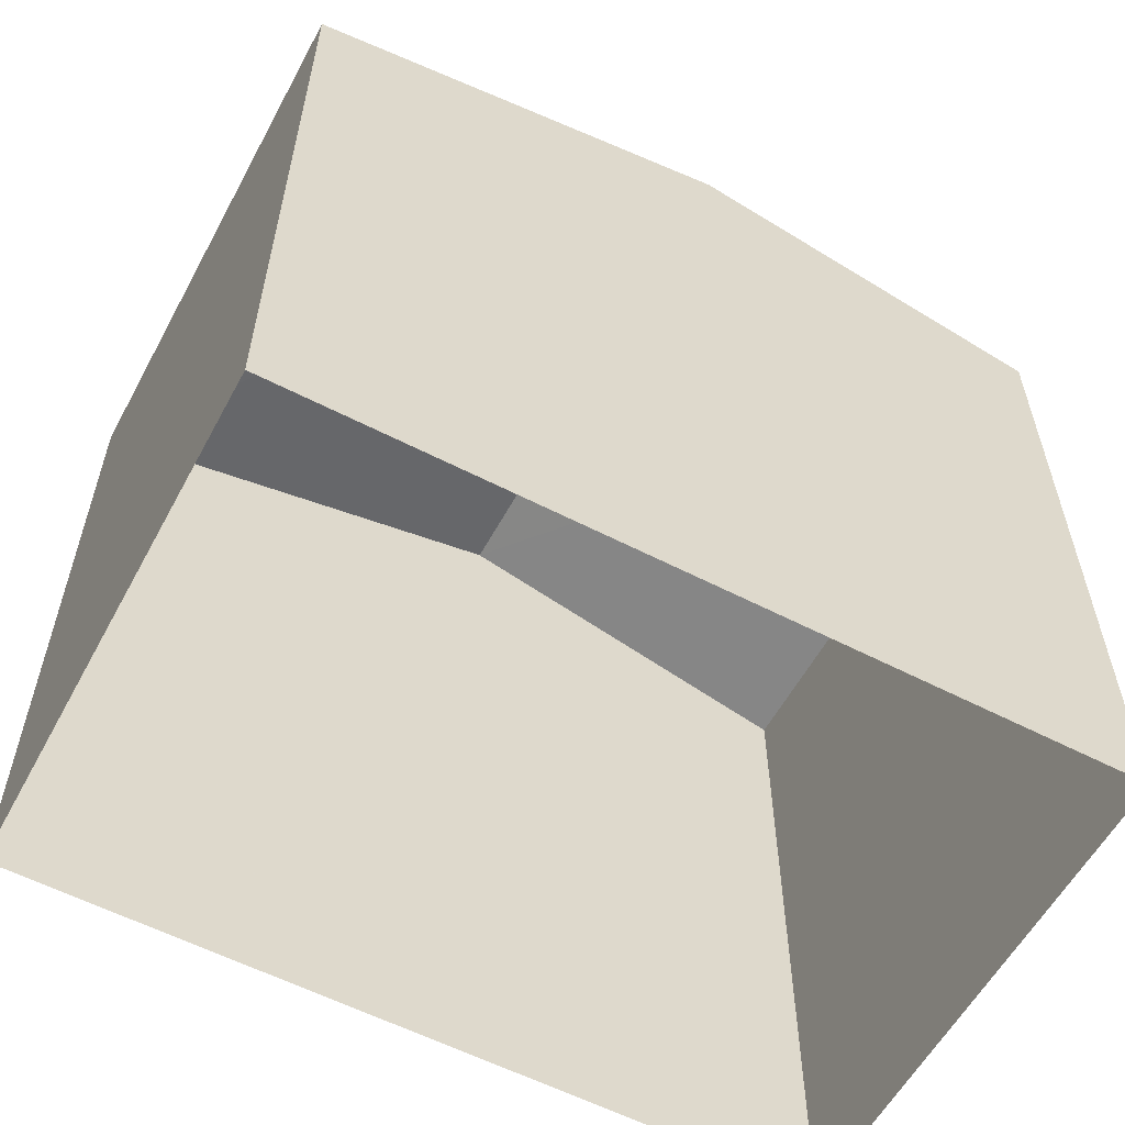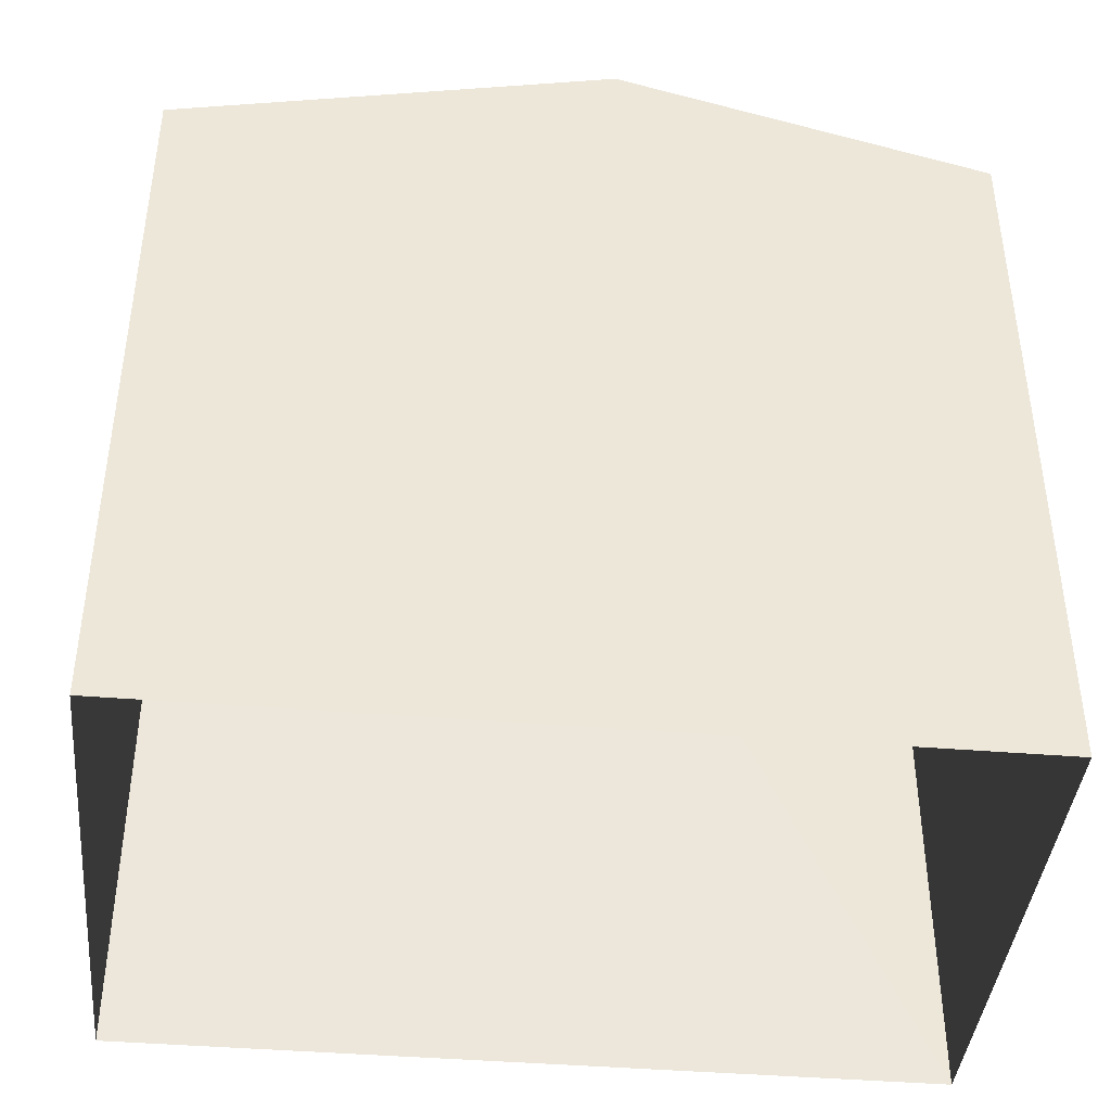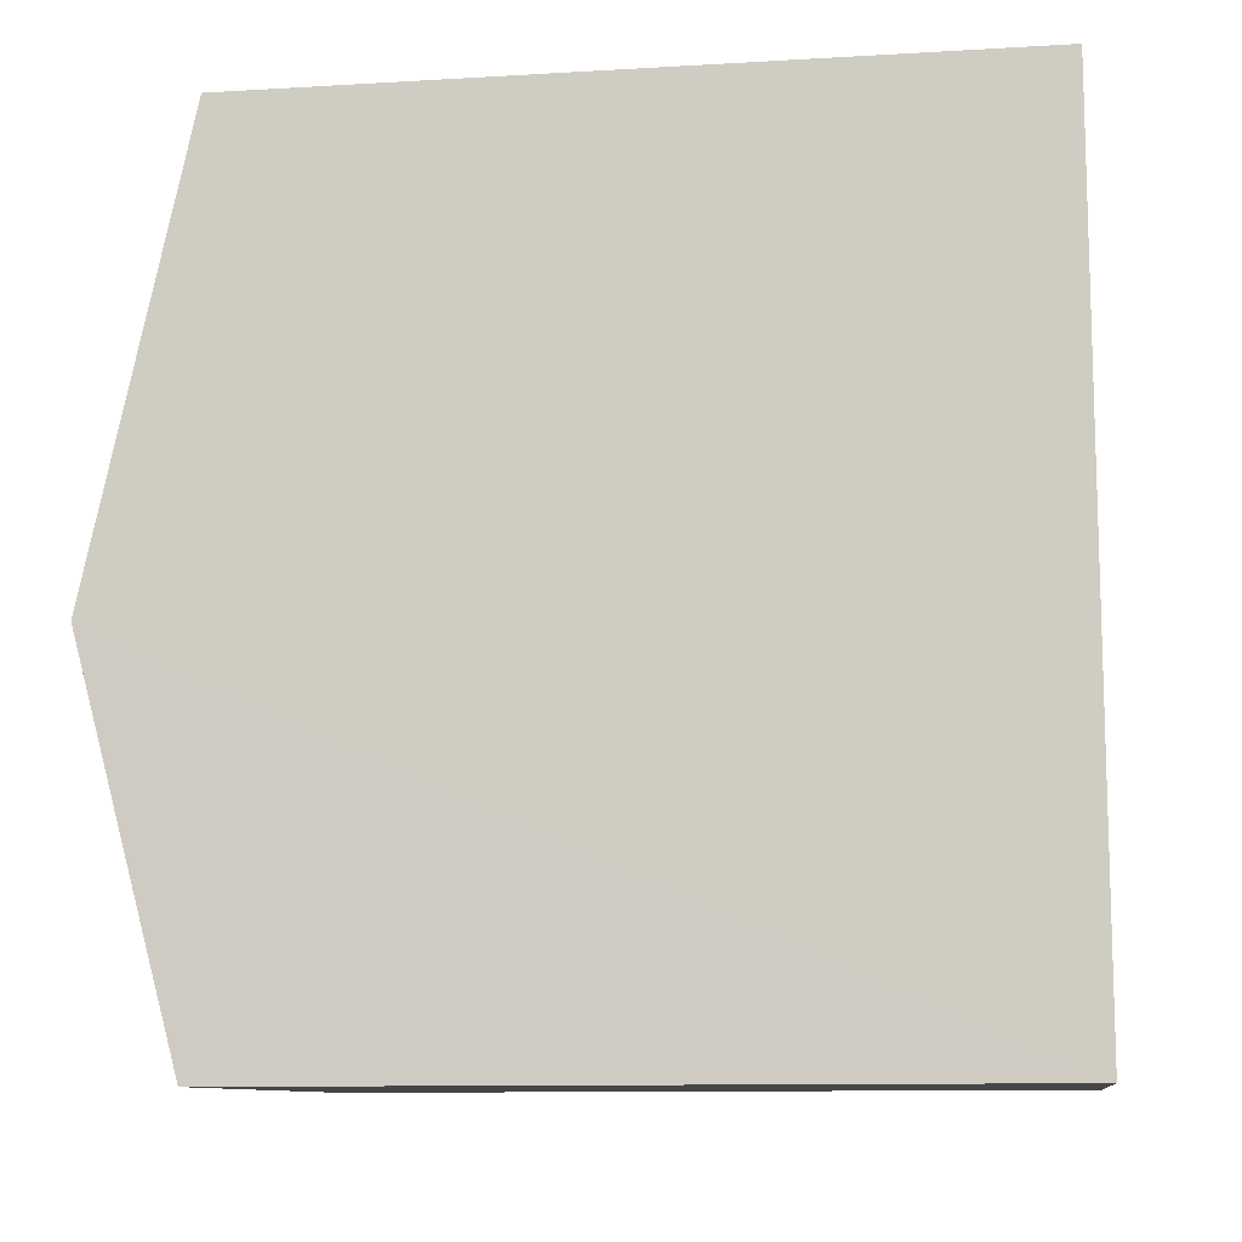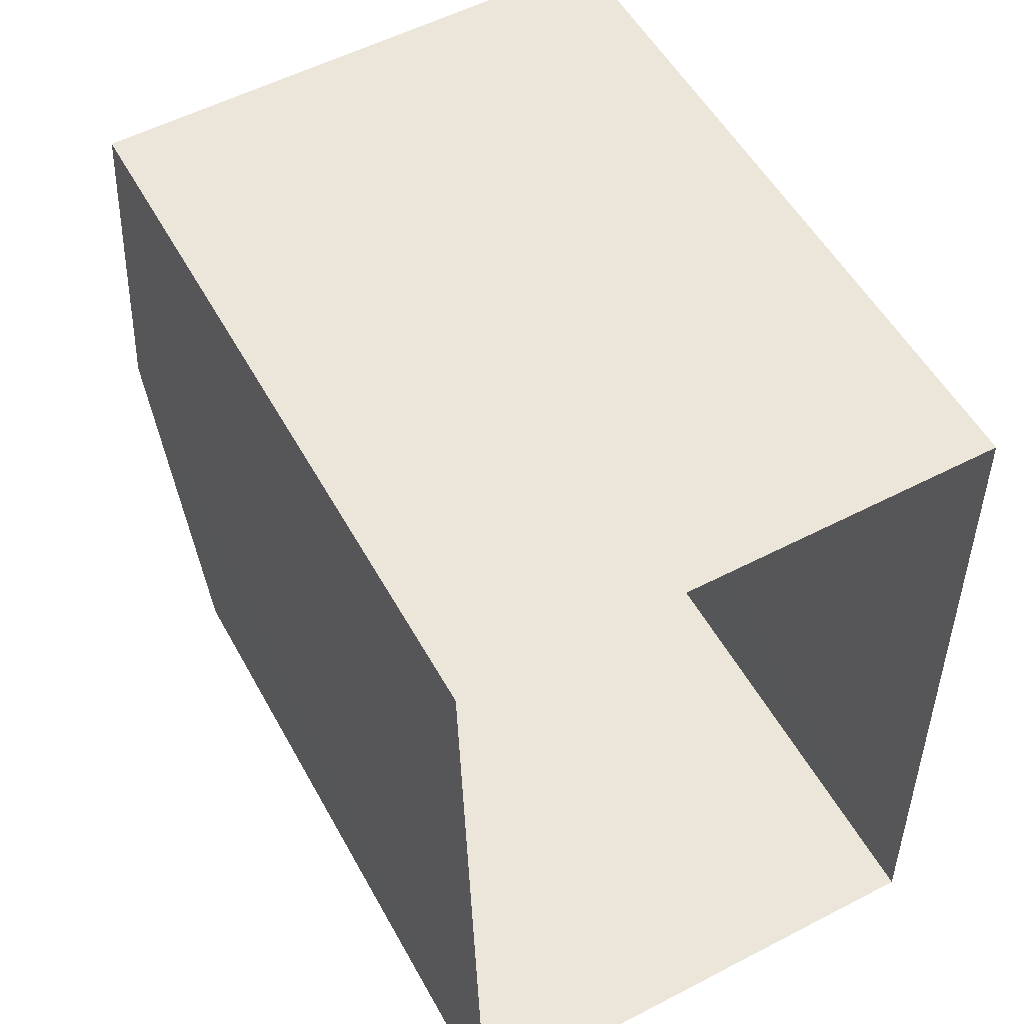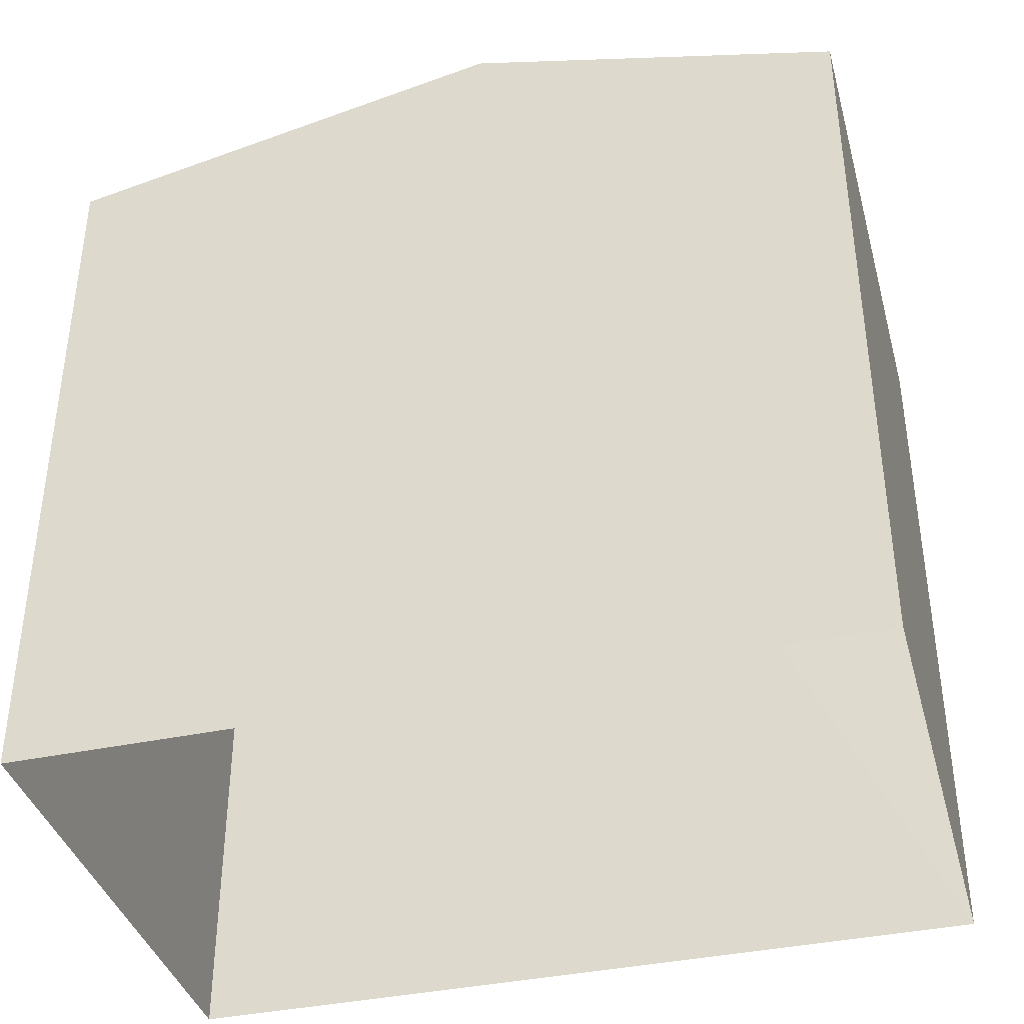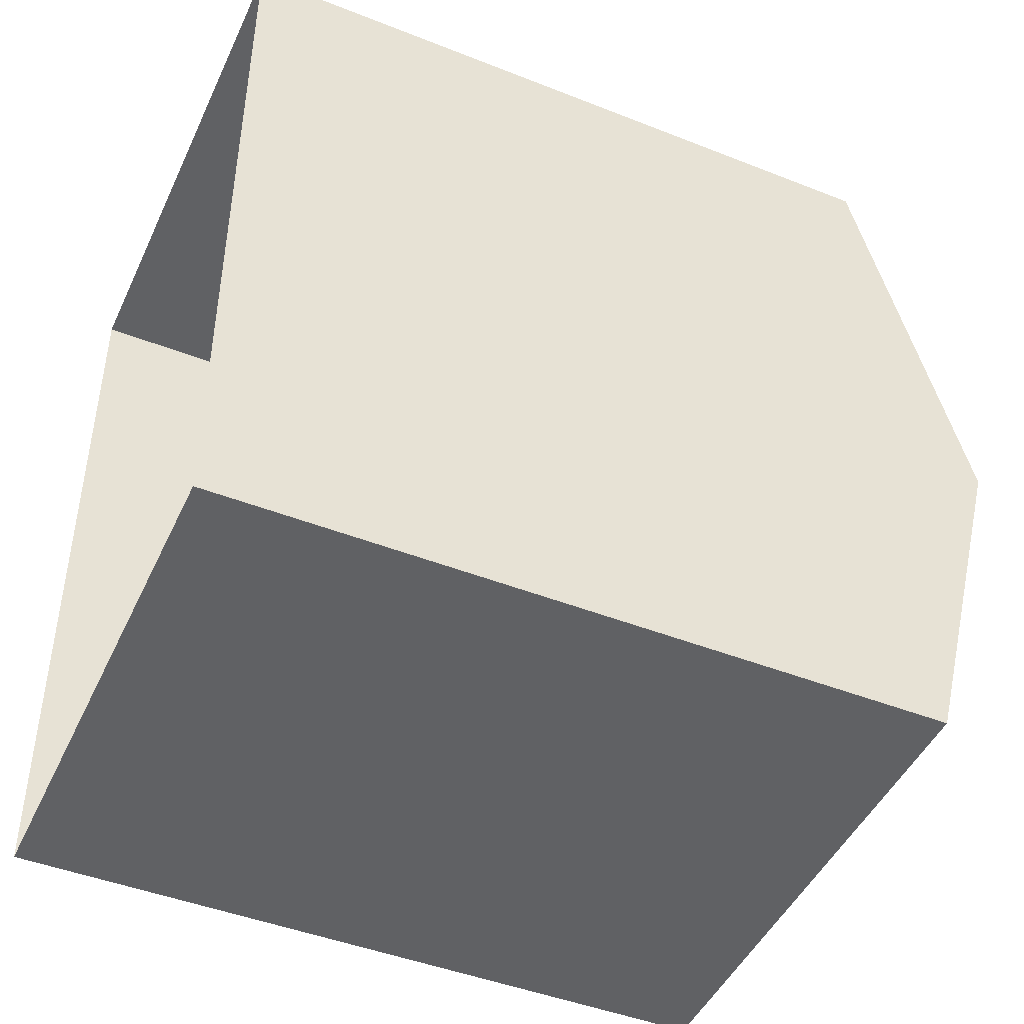
<metadata>
{"format":"obj","ext":"obj","renderer":"f3d","projection":"perspective","resolution":1024,"background":"white","views":[{"elev":-57.9,"azim":-119.5,"up":"+Z"},{"elev":-41.3,"azim":-96.9,"up":"+Z"},{"elev":-11.4,"azim":98.3,"up":"+Y"},{"elev":53.2,"azim":151.6,"up":"+Y"},{"elev":-38.5,"azim":-76.3,"up":"+Z"},{"elev":-45.8,"azim":-114.3,"up":"+Y"}]}
</metadata>
<code>
v -3.724e+05 -1.04e+05 29.85
v -3.724e+05 -1.04e+05 29.85
v -3.724e+05 -1.04e+05 29.85
v -3.724e+05 -1.04e+05 29.85
v -3.724e+05 -1.04e+05 36.88
v -3.724e+05 -1.04e+05 36.88
v -3.724e+05 -1.04e+05 37.83
v -3.724e+05 -1.04e+05 37.83
v -3.724e+05 -1.04e+05 36.88
v -3.724e+05 -1.04e+05 36.88
f 1 2 3
f 1 4 2
f 5 6 7
f 8 5 7
f 9 10 8
f 7 9 8
f 10 4 8
f 4 1 8
f 1 5 8
f 9 2 4
f 10 9 4
f 6 3 7
f 3 2 7
f 2 9 7
f 6 1 3
f 6 5 1

</code>
